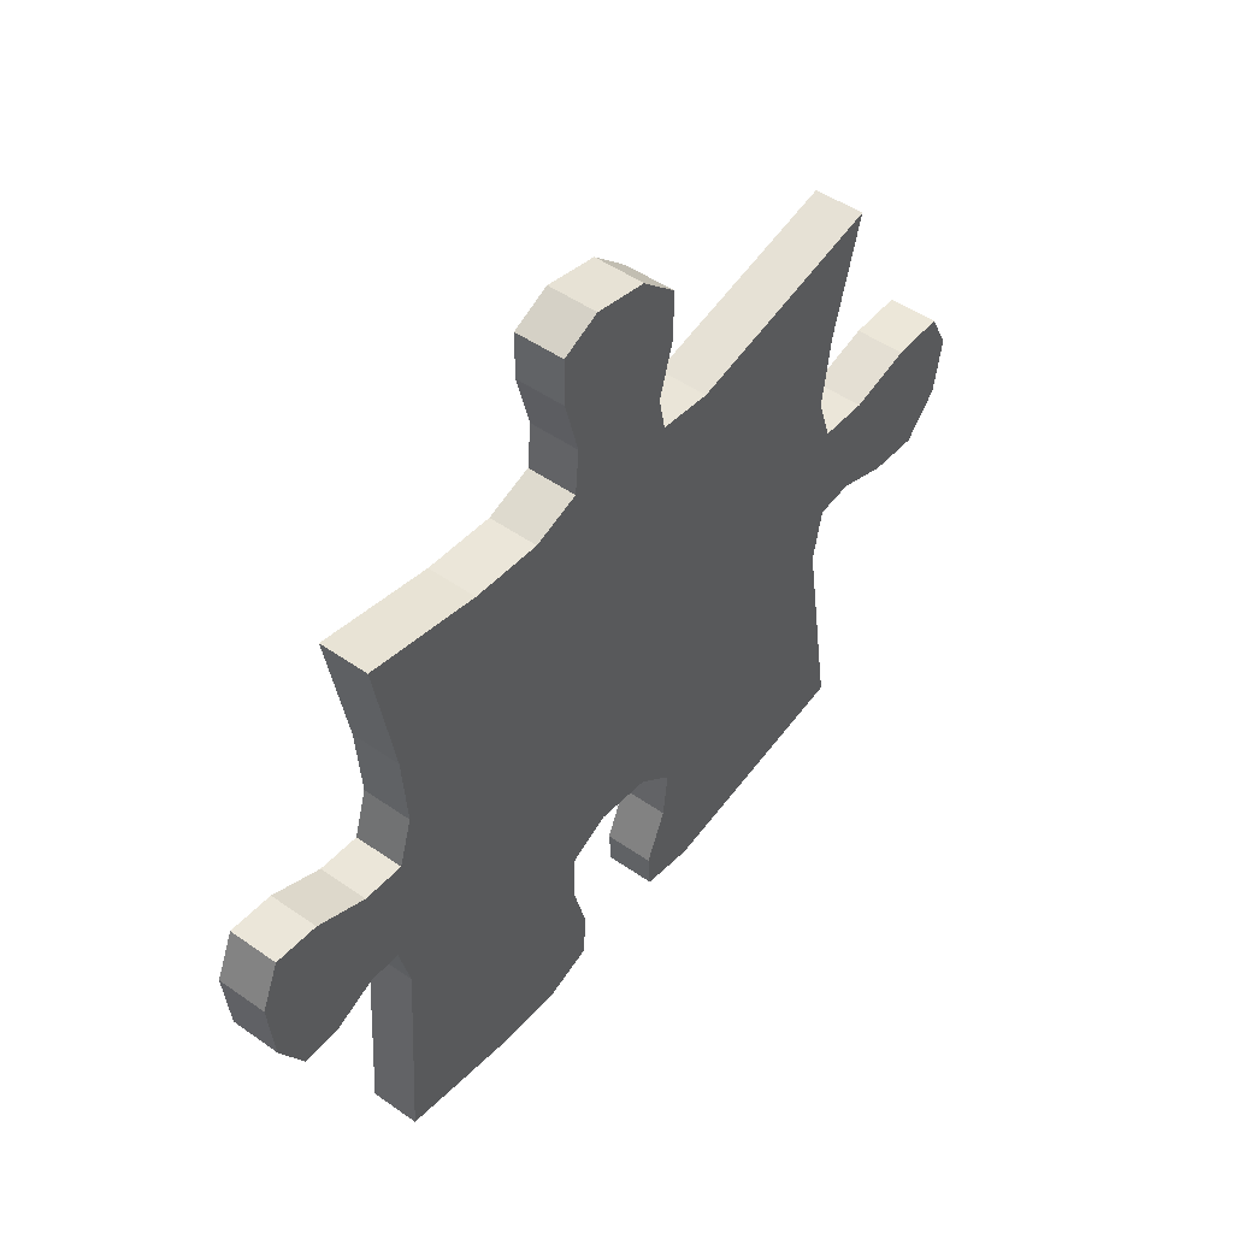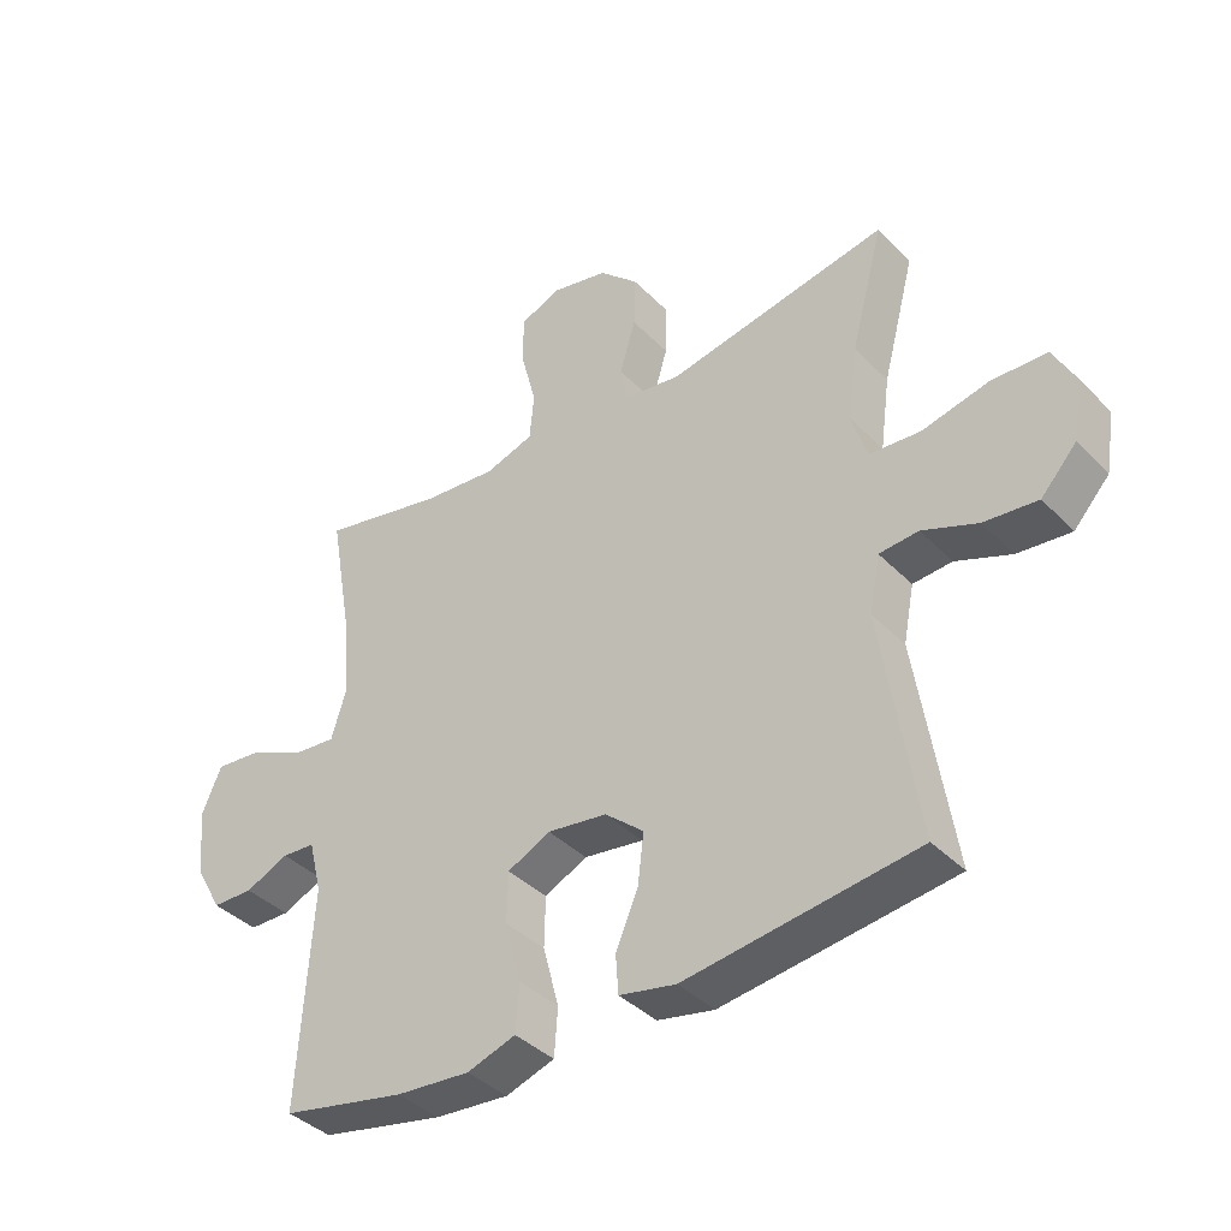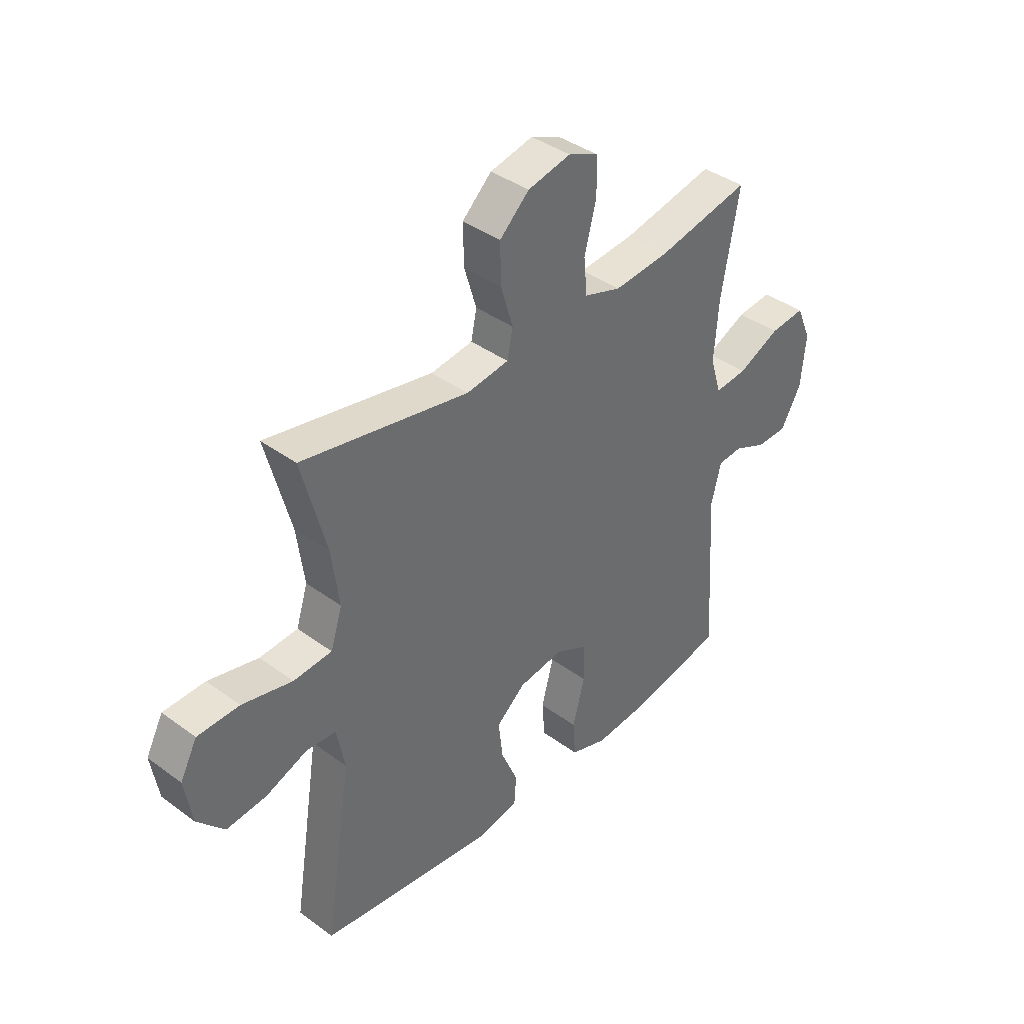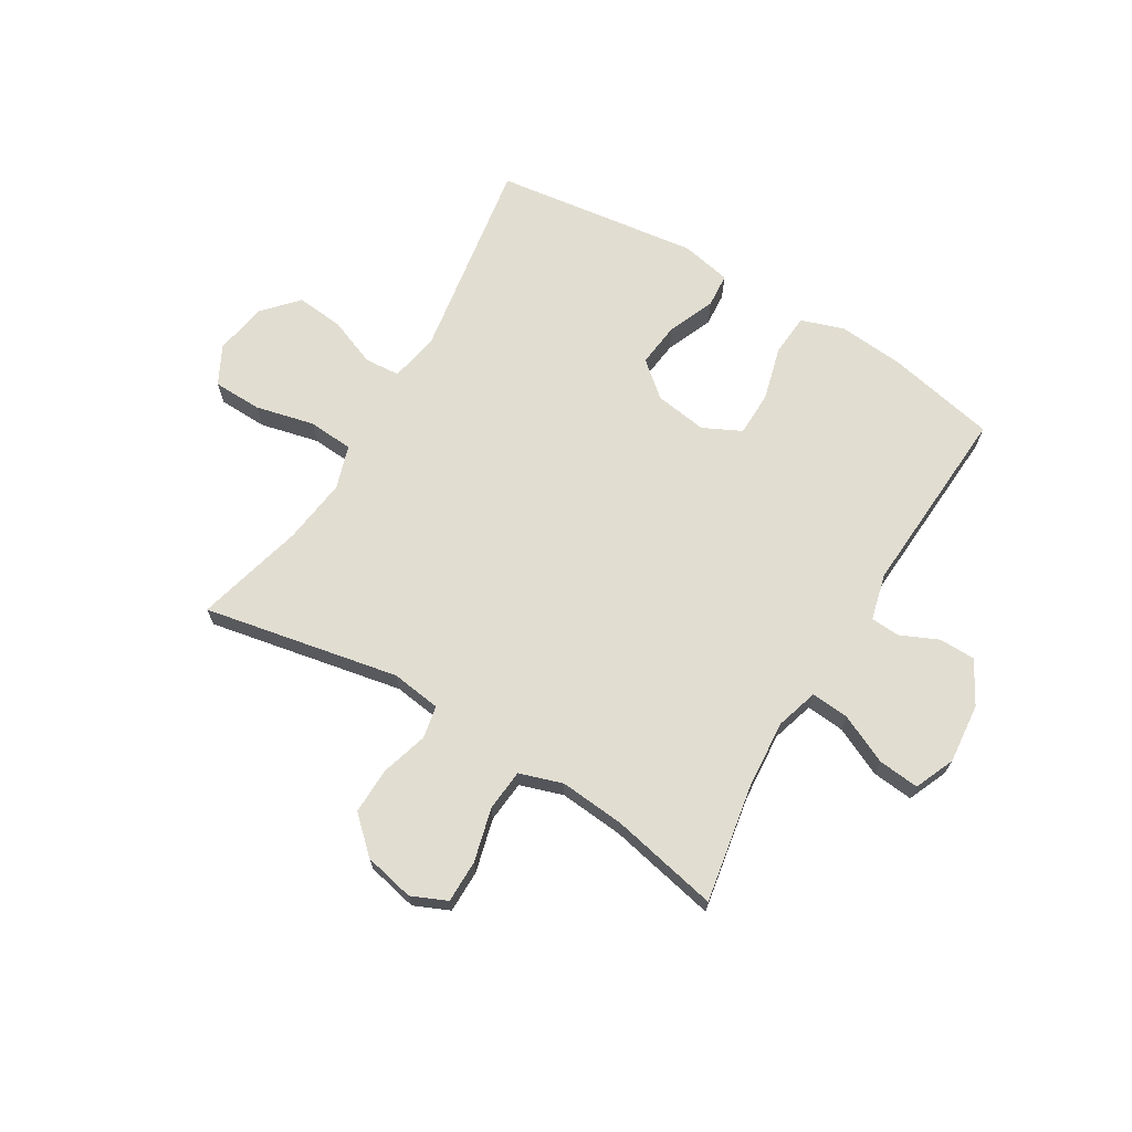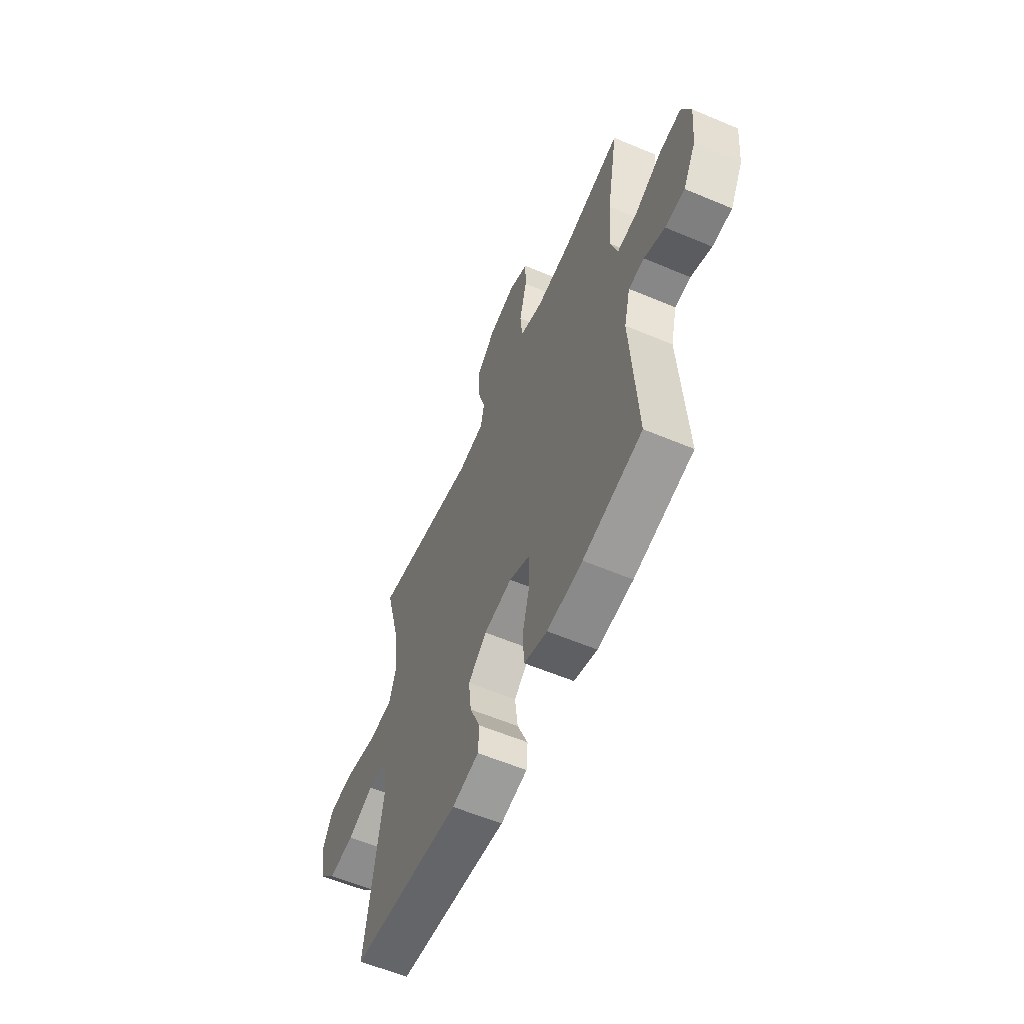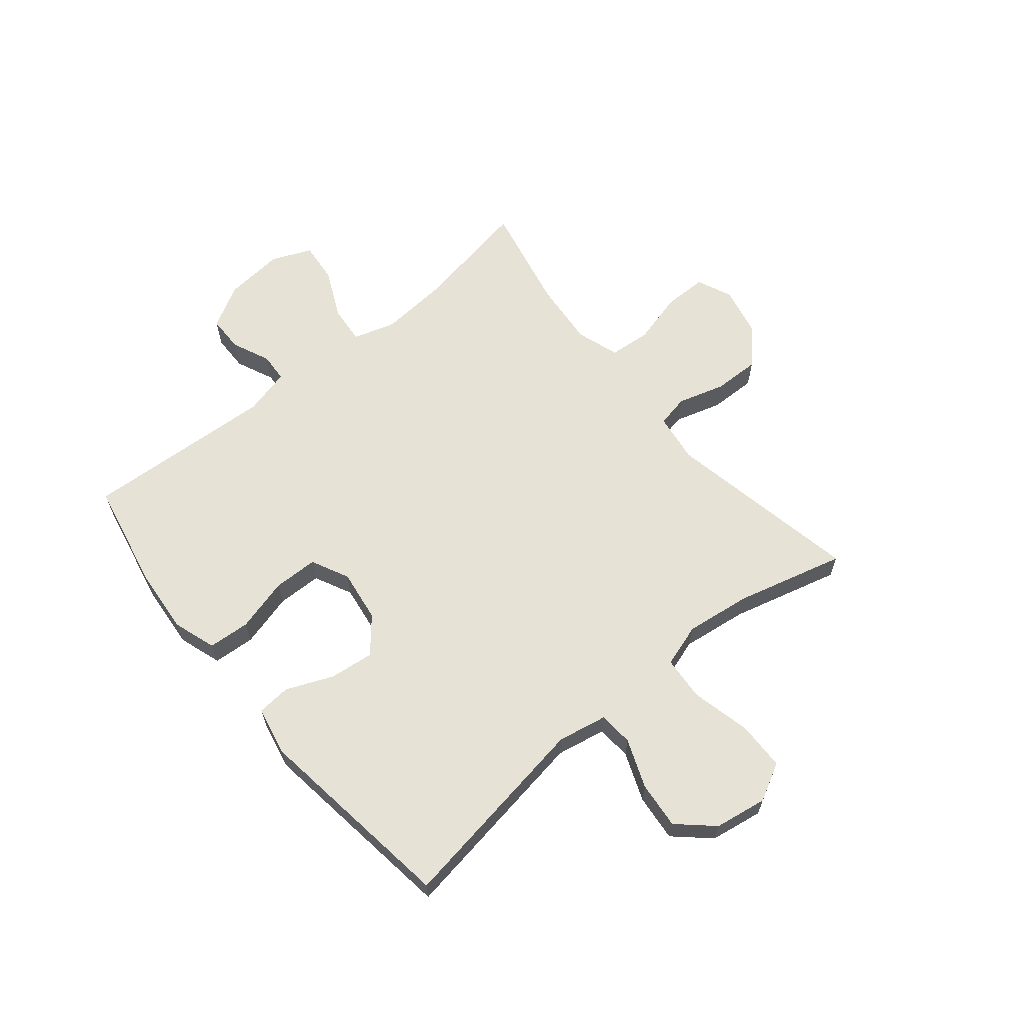
<metadata>
{"format":"obj","ext":"obj","renderer":"f3d","projection":"perspective","resolution":1024,"background":"white","views":[{"elev":49.5,"azim":127.7,"up":"+Z"},{"elev":-38.9,"azim":-141.3,"up":"+Z"},{"elev":39.3,"azim":-47.5,"up":"+Z"},{"elev":68.8,"azim":30.9,"up":"+Y"},{"elev":-58.9,"azim":66.5,"up":"+Z"},{"elev":63.6,"azim":-129.6,"up":"+Y"}]}
</metadata>
<code>
o path2314
v 0.303 0.0375 0.4417
v 0.1872 0.0375 0.4313
v 0.1105 0.0375 0.4563
v 0.1037 0.0375 0.5301
v 0.128 0.0375 0.6245
v 0.1275 0.0375 0.7008
v 0.06456 0.0375 0.7283
v -0.02487 0.0375 0.7085
v -0.08635 0.0375 0.6511
v -0.08442 0.0375 0.5684
v -0.05949 0.0375 0.4848
v -0.07093 0.0375 0.4274
v -0.1593 0.0375 0.4152
v -0.5063 0.0375 0.4825
v -0.4552 0.0375 0.289
v -0.4398 0.0375 0.1728
v -0.464 0.0375 0.09631
v -0.5439 0.0375 0.09032
v -0.6485 0.0375 0.115
v -0.7354 0.0375 0.1129
v -0.7706 0.0375 0.04563
v -0.7553 0.0375 -0.04778
v -0.6993 0.0375 -0.1092
v -0.6154 0.0375 -0.1009
v -0.5287 0.0375 -0.06684
v -0.4669 0.0375 -0.07169
v -0.4499 0.0375 -0.1597
v -0.5063 0.0375 -0.5192
v -0.1431 0.0375 -0.5674
v -0.05447 0.0375 -0.5492
v -0.05007 0.0375 -0.4891
v -0.08518 0.0375 -0.4061
v -0.09453 0.0375 -0.327
v -0.03355 0.0375 -0.2751
v 0.0598 0.0375 -0.2616
v 0.1269 0.0375 -0.2945
v 0.1286 0.0375 -0.3738
v 0.1033 0.0375 -0.4695
v 0.1088 0.0375 -0.5438
v 0.1853 0.0375 -0.5692
v 0.3016 0.0375 -0.5593
v 0.4956 0.0375 -0.5192
v 0.4743 0.0375 -0.179
v 0.4949 0.0375 -0.09661
v 0.5464 0.0375 -0.09316
v 0.6144 0.0375 -0.1235
v 0.6787 0.0375 -0.1224
v 0.721 0.0375 -0.0468
v 0.731 0.0375 0.05952
v 0.7002 0.0375 0.1308
v 0.6276 0.0375 0.1235
v 0.5403 0.0375 0.08288
v 0.4727 0.0375 0.07662
v 0.4497 0.0375 0.1519
v 0.4588 0.0375 0.2743
v 0.4956 0.0375 0.4825
v 0.303 -0.0375 0.4417
v 0.1872 -0.0375 0.4313
v 0.1105 -0.0375 0.4563
v 0.1037 -0.0375 0.5301
v 0.128 -0.0375 0.6245
v 0.1275 -0.0375 0.7008
v 0.06456 -0.0375 0.7283
v -0.02487 -0.0375 0.7085
v -0.08635 -0.0375 0.6511
v -0.08442 -0.0375 0.5684
v -0.05949 -0.0375 0.4848
v -0.07093 -0.0375 0.4274
v -0.1593 -0.0375 0.4152
v -0.5063 -0.0375 0.4825
v -0.4552 -0.0375 0.289
v -0.4398 -0.0375 0.1728
v -0.464 -0.0375 0.09631
v -0.5439 -0.0375 0.09032
v -0.6485 -0.0375 0.115
v -0.7354 -0.0375 0.1129
v -0.7706 -0.0375 0.04563
v -0.7553 -0.0375 -0.04778
v -0.6993 -0.0375 -0.1092
v -0.6154 -0.0375 -0.1009
v -0.5287 -0.0375 -0.06684
v -0.4669 -0.0375 -0.07169
v -0.4499 -0.0375 -0.1597
v -0.5063 -0.0375 -0.5192
v -0.1431 -0.0375 -0.5674
v -0.05447 -0.0375 -0.5492
v -0.05007 -0.0375 -0.4891
v -0.08518 -0.0375 -0.4061
v -0.09453 -0.0375 -0.327
v -0.03355 -0.0375 -0.2751
v 0.0598 -0.0375 -0.2616
v 0.1269 -0.0375 -0.2945
v 0.1286 -0.0375 -0.3738
v 0.1033 -0.0375 -0.4695
v 0.1088 -0.0375 -0.5438
v 0.1853 -0.0375 -0.5692
v 0.3016 -0.0375 -0.5593
v 0.4956 -0.0375 -0.5192
v 0.4743 -0.0375 -0.179
v 0.4949 -0.0375 -0.09661
v 0.5464 -0.0375 -0.09316
v 0.6144 -0.0375 -0.1235
v 0.6787 -0.0375 -0.1224
v 0.721 -0.0375 -0.0468
v 0.731 -0.0375 0.05952
v 0.7002 -0.0375 0.1308
v 0.6276 -0.0375 0.1235
v 0.5403 -0.0375 0.08288
v 0.4727 -0.0375 0.07662
v 0.4497 -0.0375 0.1519
v 0.4588 -0.0375 0.2743
v 0.4956 -0.0375 0.4825
v 0.1275 0.0375 0.7008
v 0.1275 0.0375 0.7008
v 0.06456 0.0375 0.7283
v -0.02487 0.0375 0.7085
v -0.08635 0.0375 0.6511
v 0.128 0.0375 0.6245
v -0.08442 0.0375 0.5684
v 0.1037 0.0375 0.5301
v -0.05949 0.0375 0.4848
v 0.1105 0.0375 0.4563
v 0.1105 0.0375 0.4563
v -0.07093 0.0375 0.4274
v -0.07093 0.0375 0.4274
v 0.4956 0.0375 0.4825
v 0.4956 0.0375 0.4825
v 0.303 0.0375 0.4417
v 0.1872 0.0375 0.4313
v -0.1593 0.0375 0.4152
v -0.5063 0.0375 0.4825
v -0.5063 0.0375 0.4825
v -0.4552 0.0375 0.289
v 0.4588 0.0375 0.2743
v -0.4398 0.0375 0.1728
v 0.4497 0.0375 0.1519
v -0.464 0.0375 0.09631
v -0.464 0.0375 0.09631
v 0.4727 0.0375 0.07662
v 0.4727 0.0375 0.07662
v 0.731 0.0375 0.05952
v 0.7002 0.0375 0.1308
v 0.7002 0.0375 0.1308
v 0.6276 0.0375 0.1235
v 0.5403 0.0375 0.08288
v -0.5439 0.0375 0.09032
v -0.6485 0.0375 0.115
v -0.7354 0.0375 0.1129
v -0.7354 0.0375 0.1129
v -0.7706 0.0375 0.04563
v 0.721 0.0375 -0.0468
v -0.7553 0.0375 -0.04778
v 0.6787 0.0375 -0.1224
v -0.6993 0.0375 -0.1092
v -0.5287 0.0375 -0.06684
v -0.4669 0.0375 -0.07169
v -0.4669 0.0375 -0.07169
v -0.6154 0.0375 -0.1009
v -0.4499 0.0375 -0.1597
v 0.6144 0.0375 -0.1235
v 0.5464 0.0375 -0.09316
v 0.4949 0.0375 -0.09661
v 0.4949 0.0375 -0.09661
v 0.4743 0.0375 -0.179
v 0.0598 0.0375 -0.2616
v 0.1269 0.0375 -0.2945
v 0.1269 0.0375 -0.2945
v -0.03355 0.0375 -0.2751
v -0.09453 0.0375 -0.327
v 0.1286 0.0375 -0.3738
v -0.08518 0.0375 -0.4061
v 0.1033 0.0375 -0.4695
v -0.05007 0.0375 -0.4891
v 0.4956 0.0375 -0.5192
v 0.4956 0.0375 -0.5192
v 0.1088 0.0375 -0.5438
v 0.1088 0.0375 -0.5438
v -0.05447 0.0375 -0.5492
v -0.05447 0.0375 -0.5492
v -0.5063 0.0375 -0.5192
v -0.5063 0.0375 -0.5192
v 0.3016 0.0375 -0.5593
v 0.1853 0.0375 -0.5692
v -0.1431 0.0375 -0.5674
v 0.1275 -0.0375 0.7008
v 0.1275 -0.0375 0.7008
v 0.06456 -0.0375 0.7283
v -0.02487 -0.0375 0.7085
v -0.08635 -0.0375 0.6511
v 0.128 -0.0375 0.6245
v -0.08442 -0.0375 0.5684
v 0.1037 -0.0375 0.5301
v -0.05949 -0.0375 0.4848
v 0.1105 -0.0375 0.4563
v 0.1105 -0.0375 0.4563
v -0.07093 -0.0375 0.4274
v -0.07093 -0.0375 0.4274
v 0.4956 -0.0375 0.4825
v 0.4956 -0.0375 0.4825
v 0.303 -0.0375 0.4417
v 0.1872 -0.0375 0.4313
v -0.1593 -0.0375 0.4152
v -0.5063 -0.0375 0.4825
v -0.5063 -0.0375 0.4825
v -0.4552 -0.0375 0.289
v 0.4588 -0.0375 0.2743
v -0.4398 -0.0375 0.1728
v 0.4497 -0.0375 0.1519
v -0.464 -0.0375 0.09631
v -0.464 -0.0375 0.09631
v 0.4727 -0.0375 0.07662
v 0.4727 -0.0375 0.07662
v 0.731 -0.0375 0.05952
v 0.7002 -0.0375 0.1308
v 0.7002 -0.0375 0.1308
v 0.6276 -0.0375 0.1235
v 0.5403 -0.0375 0.08288
v -0.5439 -0.0375 0.09032
v -0.6485 -0.0375 0.115
v -0.7354 -0.0375 0.1129
v -0.7354 -0.0375 0.1129
v -0.7706 -0.0375 0.04563
v 0.721 -0.0375 -0.0468
v -0.7553 -0.0375 -0.04778
v 0.6787 -0.0375 -0.1224
v -0.6993 -0.0375 -0.1092
v -0.5287 -0.0375 -0.06684
v -0.4669 -0.0375 -0.07169
v -0.4669 -0.0375 -0.07169
v -0.6154 -0.0375 -0.1009
v -0.4499 -0.0375 -0.1597
v 0.6144 -0.0375 -0.1235
v 0.5464 -0.0375 -0.09316
v 0.4949 -0.0375 -0.09661
v 0.4949 -0.0375 -0.09661
v 0.4743 -0.0375 -0.179
v 0.0598 -0.0375 -0.2616
v 0.1269 -0.0375 -0.2945
v 0.1269 -0.0375 -0.2945
v -0.03355 -0.0375 -0.2751
v -0.09453 -0.0375 -0.327
v 0.1286 -0.0375 -0.3738
v -0.08518 -0.0375 -0.4061
v 0.1033 -0.0375 -0.4695
v -0.05007 -0.0375 -0.4891
v 0.4956 -0.0375 -0.5192
v 0.4956 -0.0375 -0.5192
v 0.1088 -0.0375 -0.5438
v 0.1088 -0.0375 -0.5438
v -0.05447 -0.0375 -0.5492
v -0.05447 -0.0375 -0.5492
v -0.5063 -0.0375 -0.5192
v -0.5063 -0.0375 -0.5192
v 0.3016 -0.0375 -0.5593
v 0.1853 -0.0375 -0.5692
v -0.1431 -0.0375 -0.5674
f 234 233 217
f 241 240 231
f 223 213 216
f 201 237 208
f 219 230 218
f 227 218 230
f 208 237 211
f 223 233 232
f 205 207 202
f 194 192 193
f 217 233 223
f 188 190 187
f 234 238 236
f 231 240 228
f 196 194 193
f 191 188 189
f 245 256 250
f 216 213 214
f 227 228 209
f 187 190 185
f 228 240 209
f 223 232 225
f 242 244 255
f 240 237 196
f 201 206 200
f 205 202 203
f 196 237 201
f 237 238 211
f 192 190 191
f 202 240 196
f 218 227 209
f 255 244 248
f 254 242 255
f 200 206 198
f 188 191 190
f 201 208 206
f 211 234 217
f 243 256 245
f 243 241 252
f 222 224 219
f 211 238 234
f 193 192 191
f 256 243 252
f 219 224 230
f 236 238 242
f 209 240 207
f 226 230 224
f 217 223 216
f 220 222 219
f 236 242 254
f 236 254 246
f 196 201 194
f 252 241 231
f 207 240 202
f 114 7 63 186
f 7 8 64 63
f 8 9 65 64
f 5 6 62 61
f 9 10 66 65
f 4 5 61 60
f 10 11 67 66
f 123 4 60 195
f 11 125 197 67
f 127 1 57 199
f 2 3 59 58
f 1 2 58 57
f 13 132 204 69
f 12 13 69 68
f 14 15 71 70
f 55 56 112 111
f 15 16 72 71
f 54 55 111 110
f 16 138 210 72
f 140 54 110 212
f 49 143 215 105
f 50 51 107 106
f 51 52 108 107
f 18 19 75 74
f 19 149 221 75
f 20 21 77 76
f 17 18 74 73
f 52 53 109 108
f 48 49 105 104
f 21 22 78 77
f 47 48 104 103
f 22 23 79 78
f 25 157 229 81
f 24 25 81 80
f 23 24 80 79
f 26 27 83 82
f 46 47 103 102
f 45 46 102 101
f 163 45 101 235
f 43 44 100 99
f 35 167 239 91
f 34 35 91 90
f 33 34 90 89
f 36 37 93 92
f 32 33 89 88
f 37 38 94 93
f 31 32 88 87
f 175 43 99 247
f 38 177 249 94
f 179 31 87 251
f 27 181 253 83
f 41 42 98 97
f 40 41 97 96
f 39 40 96 95
f 29 30 86 85
f 28 29 85 84
f 162 145 161
f 169 159 168
f 151 144 141
f 129 136 165
f 147 146 158
f 155 158 146
f 136 139 165
f 151 160 161
f 133 130 135
f 122 121 120
f 145 151 161
f 116 115 118
f 162 164 166
f 159 156 168
f 124 121 122
f 119 117 116
f 173 178 184
f 144 142 141
f 155 137 156
f 115 113 118
f 156 137 168
f 151 153 160
f 170 183 172
f 168 124 165
f 129 128 134
f 133 131 130
f 124 129 165
f 165 139 166
f 120 119 118
f 130 124 168
f 146 137 155
f 183 176 172
f 182 183 170
f 128 126 134
f 116 118 119
f 129 134 136
f 139 145 162
f 171 173 184
f 171 180 169
f 150 147 152
f 139 162 166
f 121 119 120
f 184 180 171
f 147 158 152
f 164 170 166
f 137 135 168
f 154 152 158
f 145 144 151
f 148 147 150
f 164 182 170
f 164 174 182
f 124 122 129
f 180 159 169
f 135 130 168

</code>
